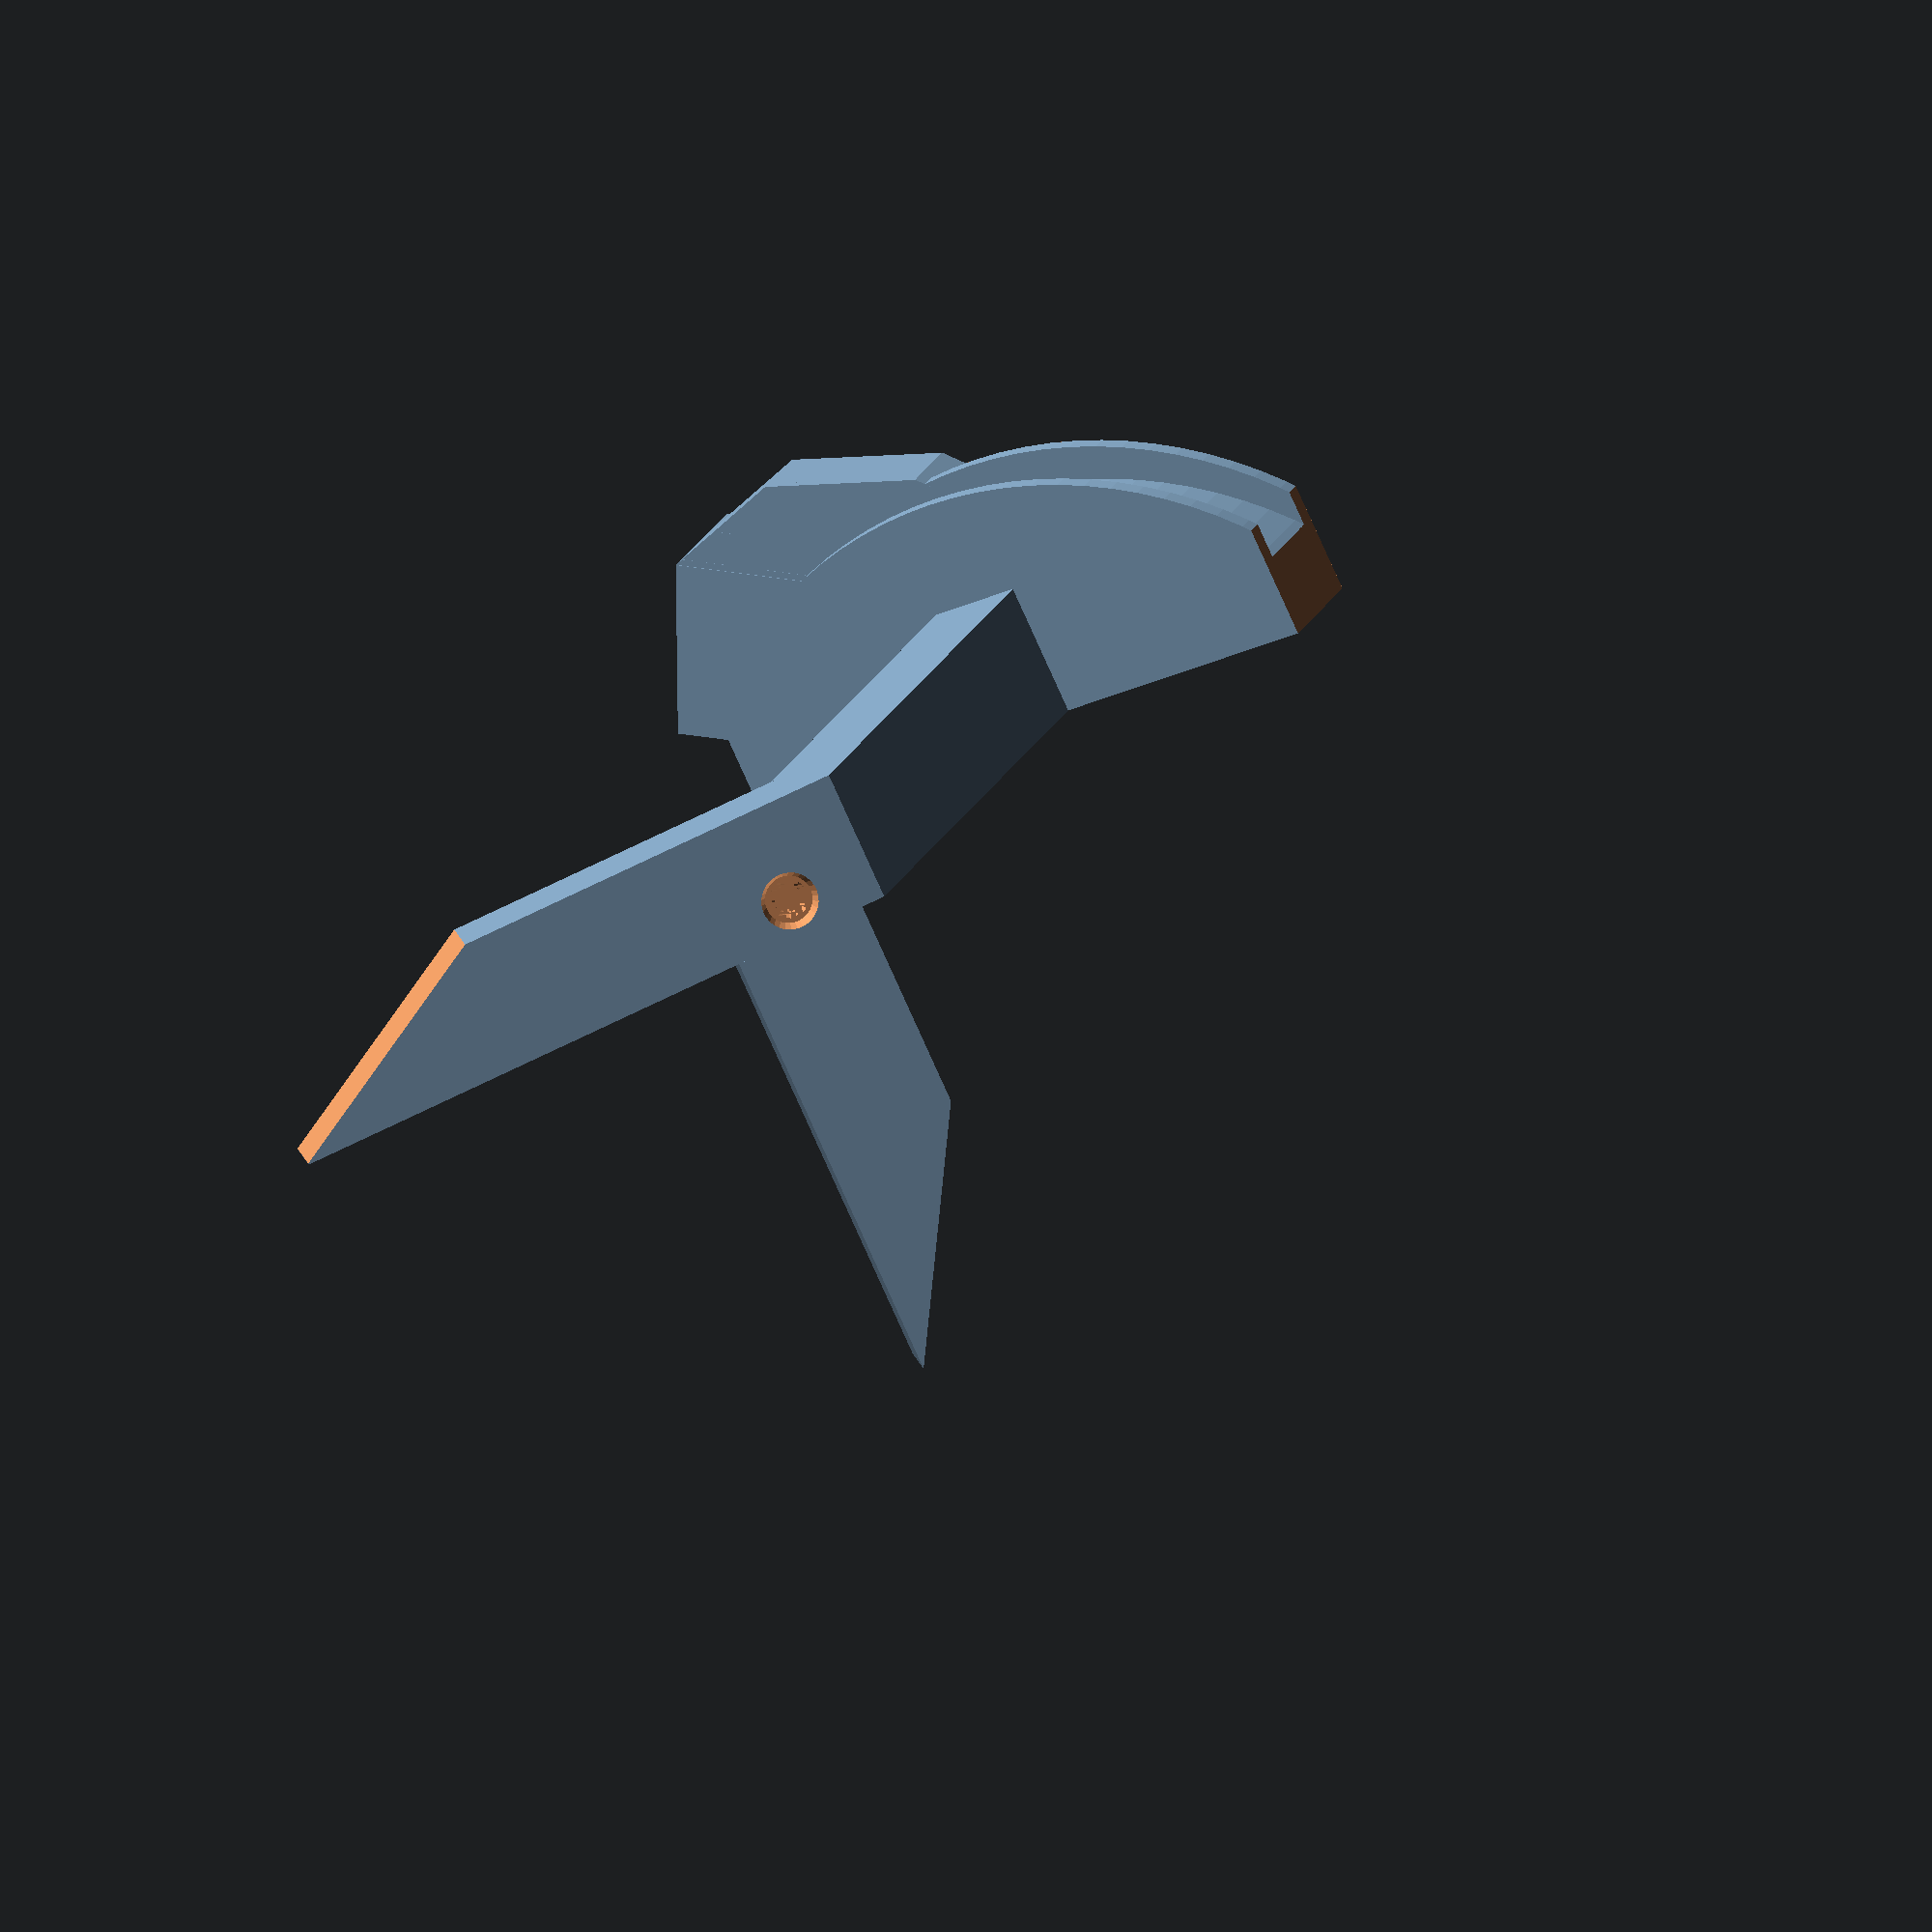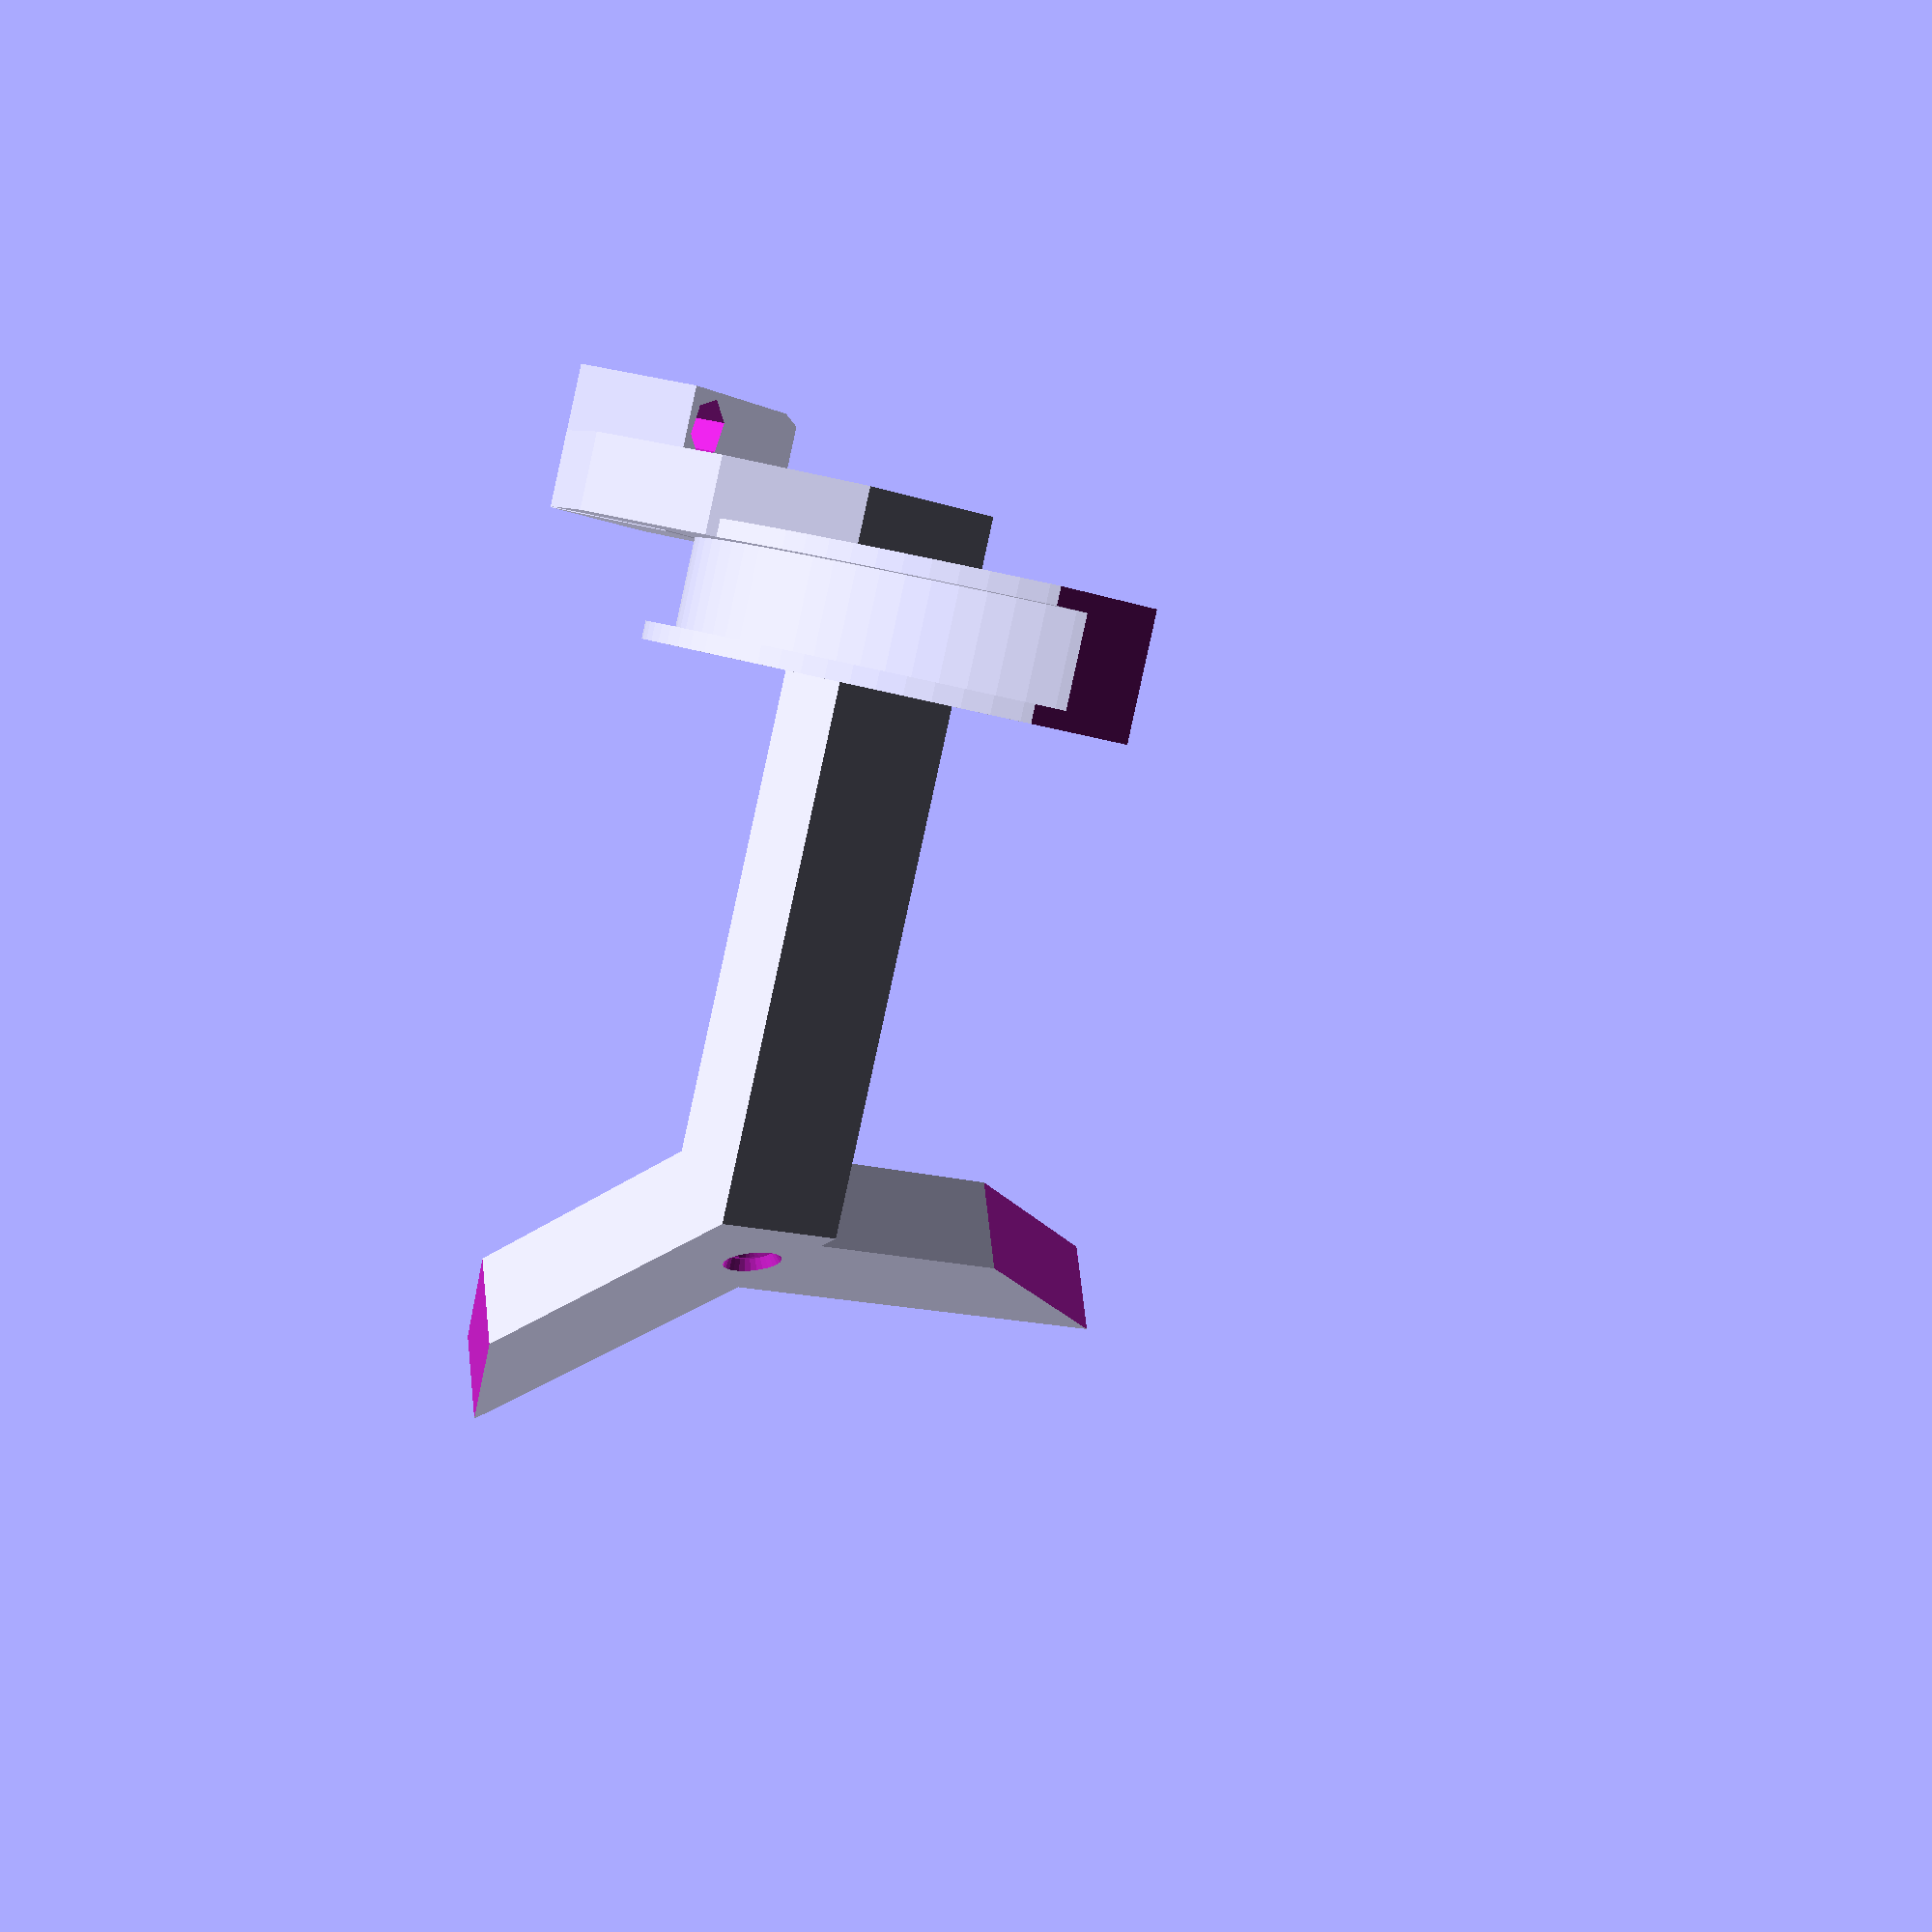
<openscad>
//
// ktRACK16
//

gap1 = 0.001;
gap2 = 0.002;
th = 2;

a = 0;

arm_a();
arm_b();
arm_c();



module arm_a ()
{
difference()
{
    union()
    {
        if(a){
            translate([8, -10/2, 0]) cube([120-8, 10, 15]);
        }else{
            translate([8, -10/2, 0]) cube([120-8-40, 10, 15]);
            translate([71.34, 0, 0]) rotate([0, 0, -60]) cube([70, 10, 15]);
        }
        translate([10, 0, -27]) rotate([0, 90, 0]) cylinder(10, 50, 50, $fn=100);
        translate([10-2, 0, -27+4]) rotate([0, 90, 0]) cylinder(2, 50, 50, $fn=100);
        translate([20, 0, -27+4]) rotate([0, 90, 0]) cylinder(2, 50, 50, $fn=100);
        translate([1.5, -32.5-2.5, 0]) cube([8.5, 32.5, 2]);
        translate([1.5, 5, -gap1]) rotate([180-34.85, 0, 0]) cube([2, 36.1, 25]);
        translate([1.5+2, 2.5, 0]) cube([6.5+gap2, 2.5, 15]);
    }
    
    translate([0, -110, -200]) cube([40, 220, 200]);
    translate([0, 35, -10]) cube([40, 100, 40]);
    translate([0, -35-100, -10]) cube([40, 100, 40]);
    
    
    if(a){
        translate([8-gap1, -5/2, 0-gap1]) cube([65-8, 5, 10]);
        translate([8-gap1, 0, 10]) rotate([0, 90, 0]) cylinder(65-8-17, 2.5, 2.5, $fn=100);
        translate([65-8-8, 0, 10]) rotate([0, 90, 0]) cylinder(16, 2.5, 2.5, $fn=100);
    }else{
        translate([52, 43.5, 0]) rotate([0, 0, -60]) translate([49.5+0.25, -5/2, 0-gap1]) cube([15.5, 5, 10]);
        translate([8-gap1, -5/2, 0-gap1]) cube([65-8+7, 5, 10]);
        translate([8-gap1, 0, 10]) rotate([0, 90, 0]) cylinder(65-8-17+24, 2.5, 2.5, $fn=100);
    }
    translate([1.5-gap1, -2.5, -gap1]) cube([6.5+gap2, 5, 10]);
    translate([1.5-gap1, -2.5, -gap1]) cube([2, 7.5, 10]);
    
    translate([-4, -42, 1]) rotate([-25, 0, 0]) rotate([0, -20, 0]) cube([15, 7.5, 5.5]);
    translate([-4, -42, 1]) rotate([-25, 0, 0]) rotate([0, -20, 0]) translate([15, 7.5, 0]) rotate([0, -20, 180]) cube([16, 17.5, 20]);
    
    if(a){
        translate([120, 10, 0]) rotate([0, -30, 180]) cube([50, 20, 20]);
    }else{
        translate([120, -53, 0]) rotate([0, -30, 180-60]) cube([50, 20, 20]);
    }
    
    if(a){
        translate([57, 6, 4]) rotate([90, 9, 0]) rear_screw_hole();
    }else{
        translate([52, 43.5, 0]) rotate([0, 0, -60])
        translate([57, 6, 4]) rotate([90, 9, 0]) rear_screw_hole();
    }
}
difference()
{
    translate([-4, -42, 1]) rotate([-25, 0, 0]) rotate([0, -20, 0])dock_a();

    translate([-30, -100, -200]) cube([200, 200, 200]);
}
if(a){
    translate([50-2-0.5, -10/2, 0]) cube([2, 10, 15]);
}else{
    translate([49, -10/2+2.5, 0]) cube([2, 2, 2]);
    translate([60, -10/2+2.5+3, 0]) cube([2, 2, 2]);
}
translate([10, -10/2+2.5+3, 0]) cube([2, 2, 2]);
translate([22, -10/2+2.5, 0]) cube([2, 2, 2]);
translate([35, -10/2+2.5+3, 0]) cube([2, 2, 2]);
}



module arm_b ()
{
    if(a)
    {
        difference()
        {
        union()
        {
            translate([50, -10/2, -50]) cube([15, 10, 50]);
            translate([50, -4/2, 0-gap1]) cube([15, 4, 9]);
        }
        translate([65, 10, -50]) rotate([0, 90-45, 180]) cube([20, 20, 50]);
        
        translate([57, 2.5, 4]) rotate([90, 9, 0]) screw_hole();
        }
    }else{
        translate([52, 43.5, 0]) rotate([0, 0, -60])
        difference()
        {
        union()
        {
            translate([50, -10/2, -50]) cube([15, 10, 50]);
            translate([50, -4/2, 0-gap1]) cube([15, 4, 9]);
        }
        translate([65, 10, -50]) rotate([0, 90-60, 180]) cube([20, 20, 50]);
        
        translate([57, 2.5, 4]) rotate([90, 9, 0]) screw_hole();
        }
    }
}



module arm_c ()
{
difference()
{
    union()
    {
        translate([1.5, 5, 15+1.5]) rotate([180-43.1, 0, 0]) cube([8.5, 16.05, 15]);
        translate([1.5, 5, 15+1.5]) rotate([180-0, 0, 0]) cube([8.5, 19.1, 16.5]);
        translate([8.5+1.5, -38.2, 26.95]) rotate([180-20, 0, 180]) cube([8.5, 15, 15]);
        translate([8.5+1.5, -24.1, 32.1]) rotate([180+15, 0, 180]) cube([8.5, 18, 18]);
    }
    
    translate([10-2+gap1, 0, -27+4]) rotate([0, 90, 0]) cylinder(2, 50, 50, $fn=100);
    translate([1.5+2, 3-35+2+gap1, -gap1]) cube([4.5+gap2, 35, 15]);
    translate([1.5+2, 5-2, 15+1.5-1.5]) rotate([180-43.1, 0, 0]) cube([4.5+gap2, 16.05, 15]);
    translate([4.5+1.5+2+gap2, -24.1, 32.1-1.6]) rotate([180+15, 0, 180]) cube([4.5+gap2, 16, 18]);
    translate([4.5+1.5+2+gap2, -38.2, 26.95-1.8]) rotate([180-20, 0, 180]) cube([4.5, 15, 15]);
    translate([1.5-gap1, 5, -gap1]) rotate([180-34.85, 0, 0]) cube([2+gap2, 36.1, 25]);
    translate([-4, -42, 1]) rotate([-25, 0, 0]) rotate([0, -20, 0]) translate([15, 7.5, 0]) rotate([0, -20, 180]) cube([16, 17.5, 20]);
    
}
translate([-4, -42, 1]) rotate([-25, 0, 0]) rotate([0, -20, 0])dock_b();
translate([1.5, -2.5, 0]) cube([2, 7.5, 15]);
}



module dock_a ()
{
difference()
{
    union()
    {
        translate([0, 0, 0]) cube([15, 7.5, 5.5]);
        translate([15, 7.5, 0]) rotate([0, -20, 180]) cube([16, 7.5, 20]);
    }
    
    translate([2, 0, -gap1]) conn();
    translate([8.3, -2, 5]) rotate([0, 24, 0]) cube([4, 4, 30]);
    translate([8.3, -2, 24]) rotate([0, 20, 0]) cube([7, 4, 35]);
    translate([8.3, -2, 24]) rotate([0, 20, 0]) cube([13, 4, 20]);
    translate([25, -2, 51.5]) rotate([0, 20, 0]) cube([53, 4, 10]);
    translate([73.7, -2, 42]) rotate([0, 20, 0]) cube([4, 10, 5]);
    
    translate([9.25, -gap1, 19]) rotate([-90, 9, 0]) screw_hole();

}
}



module dock_b ()
{
difference()
{
    union()
    {
        translate([0, -7.5, 0]) cube([15, 7.5, 5.5]);
        translate([15, 0, 0]) rotate([0, -20, 180]) cube([16, 7.5, 20]);
    }
    
    translate([2, 0, -gap1]) conn();
    translate([8.3, -2, 5]) rotate([0, 24, 0]) cube([4, 4, 30]);
    translate([8.3, -2, 24]) rotate([0, 20, 0]) cube([7, 4, 35]);
    translate([8.3, -2, 24]) rotate([0, 20, 0]) cube([13, 4, 20]);
    translate([25, -2, 51.5]) rotate([0, 20, 0]) cube([53, 4, 10]);
    translate([73.7, -2, 42]) rotate([0, 20, 0]) cube([4, 10, 5]);
    
    translate([9.25, -3.5, 19]) rotate([-90, 9, 0]) rear_screw_hole();

}
}



module conn ()
{
translate([0, -7.5/2, 0])
difference()
{
    translate([0, 0, 0]) cube( [18, 7.5, 19.5]);
    
    translate([12.5, -1, -gap1]) cube([10, 10, 5]);
    translate([12.5, -1, 5]) rotate([0, 20, 0]) cube([10, 10, 20]);
    translate([0, 10-1, 5]) rotate([0, -40, 180]) cube([10, 10, 20]);
    translate([0.8, 10-1, 5]) rotate([0, -38, 180]) cube([10, 10, 20]);
    translate([-9.2, -1, 5]) cube([10, 10, 10]);
    translate([20, 0, 5]) rotate([7, 0, 180]) cube([20, 10, 20]);
    translate([0, 7.5, 5]) rotate([5, 0, 0]) cube([20, 10, 20]);
    translate([18, 10-1, 17]) rotate([5, -23, 180]) cube([10, 10, 20]);
}
}



module screw_hole()
{
    cylinder( 10, 1.6, 1.6, $fn=30 );
    translate( [0, 0, 1.5] ) cylinder( 10, 6.5/2+0.1, 6.5/2+0.1, $fn=6 );
}



module rear_screw_hole()
{
    translate([0, 0, 3]) cylinder(5, 1.5, 1.5, $fn=30);
    translate([0, 0, 2.2-gap1]) cylinder(0.8+gap2, 1.5+0.7, 1.5, $fn=30);
    translate([0, 0, -gap1]) cylinder(2.2+gap1, 3.25+0.4, 3.25-0.6, $fn=30);
    translate([0, 0, -10]) cylinder(10, 3.25+0.4, 3.25+0.4, $fn=30);
}
</openscad>
<views>
elev=257.4 azim=292.5 roll=156.0 proj=o view=solid
elev=12.6 azim=109.8 roll=50.9 proj=p view=solid
</views>
